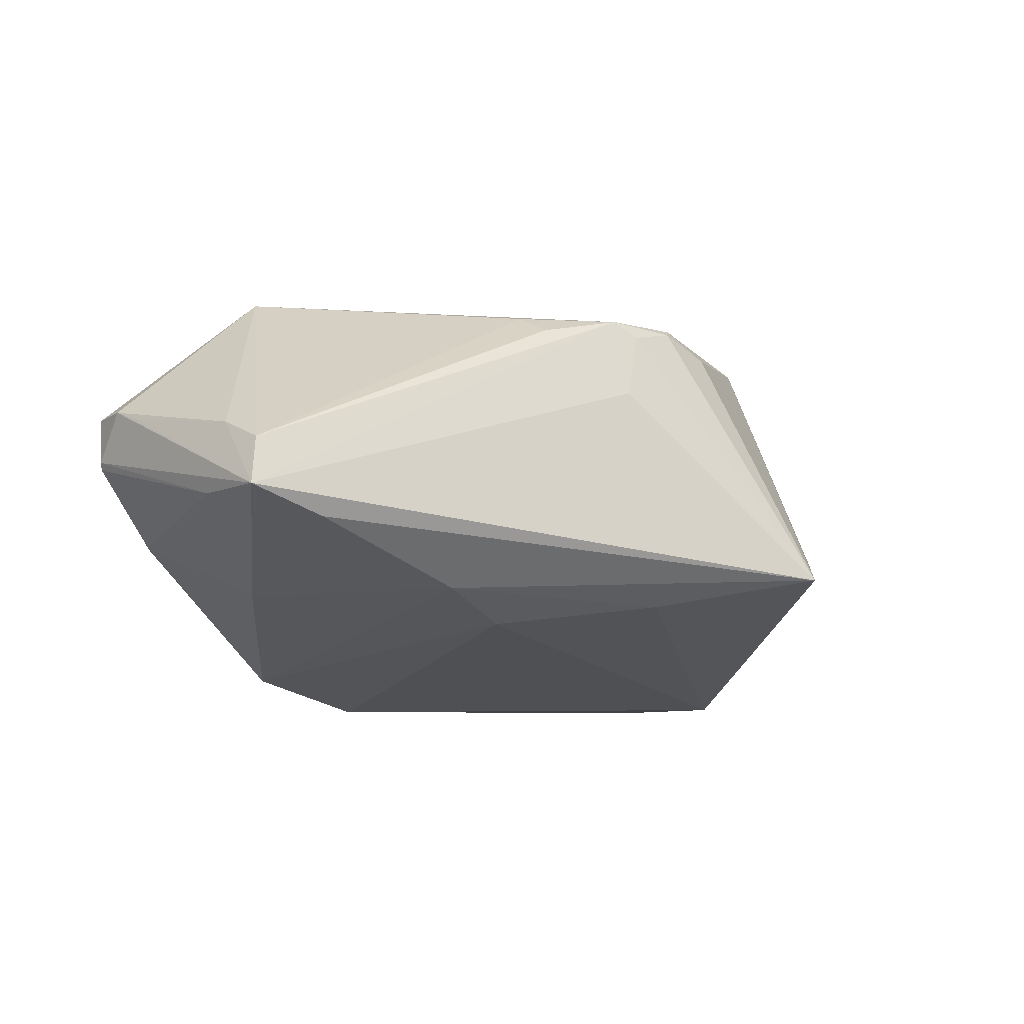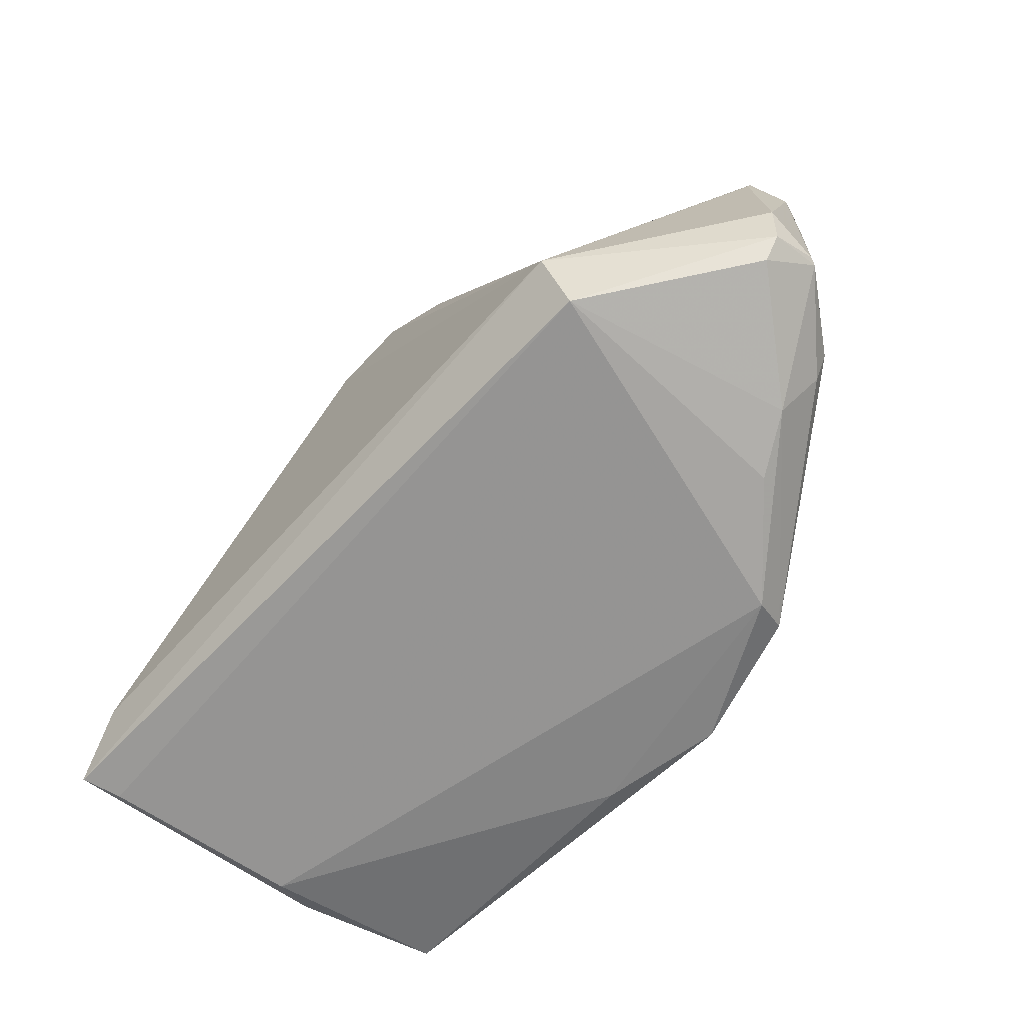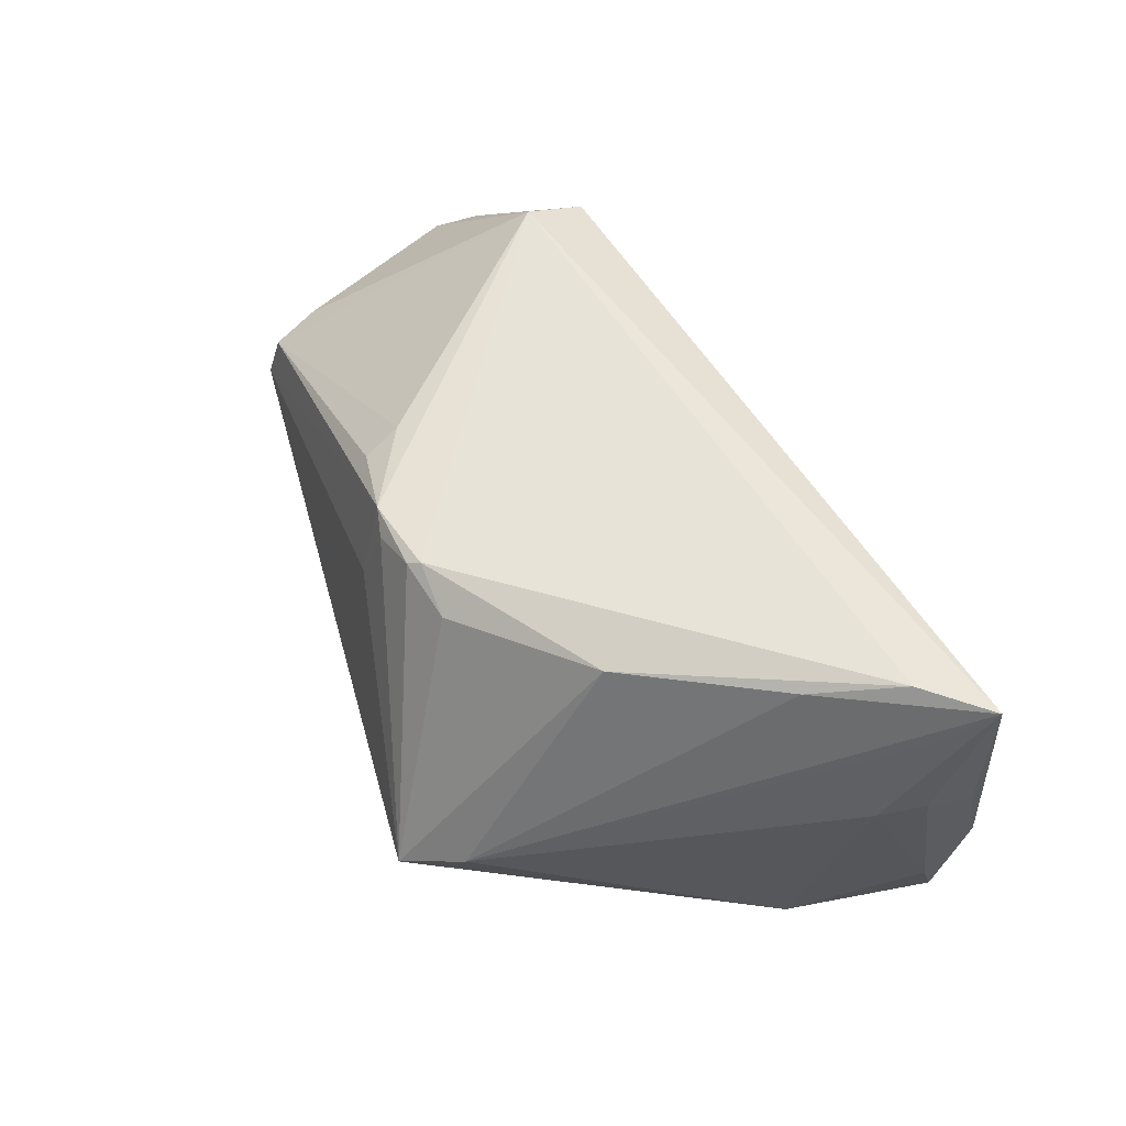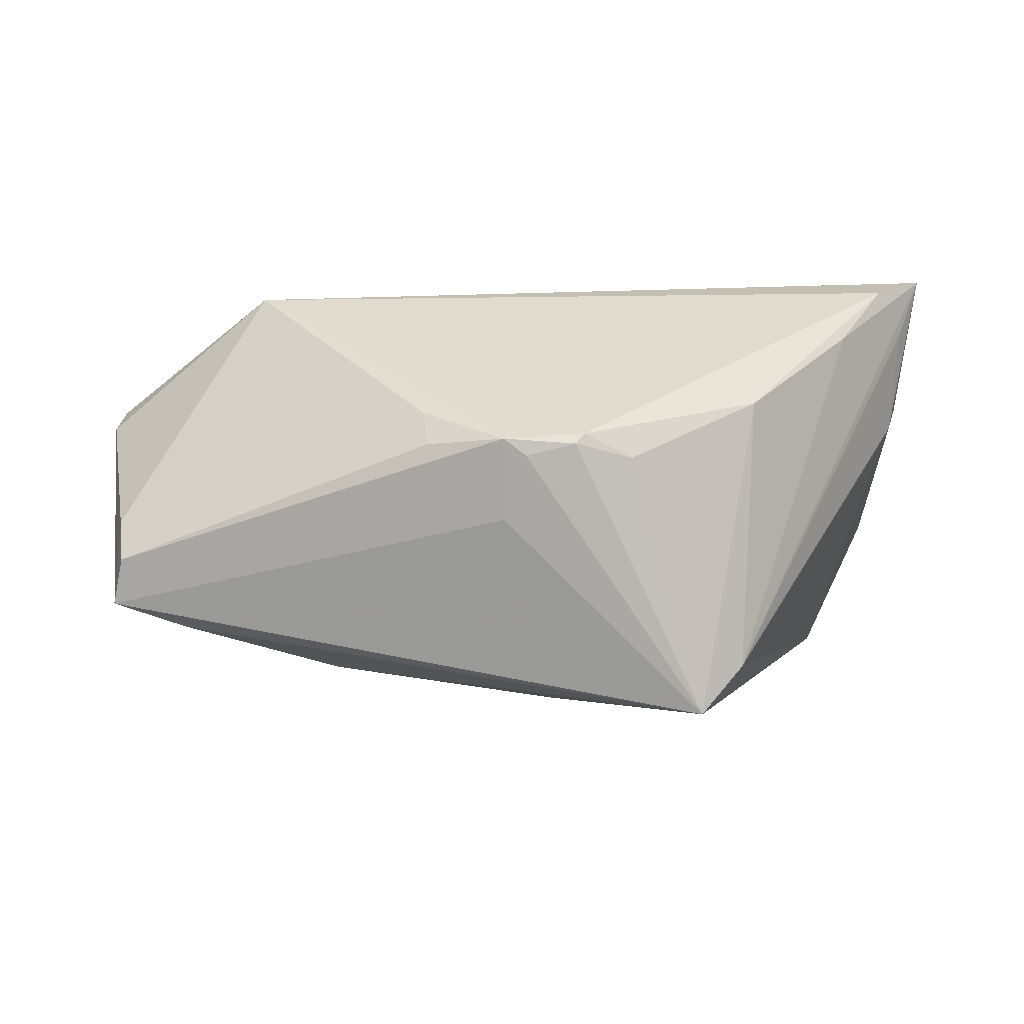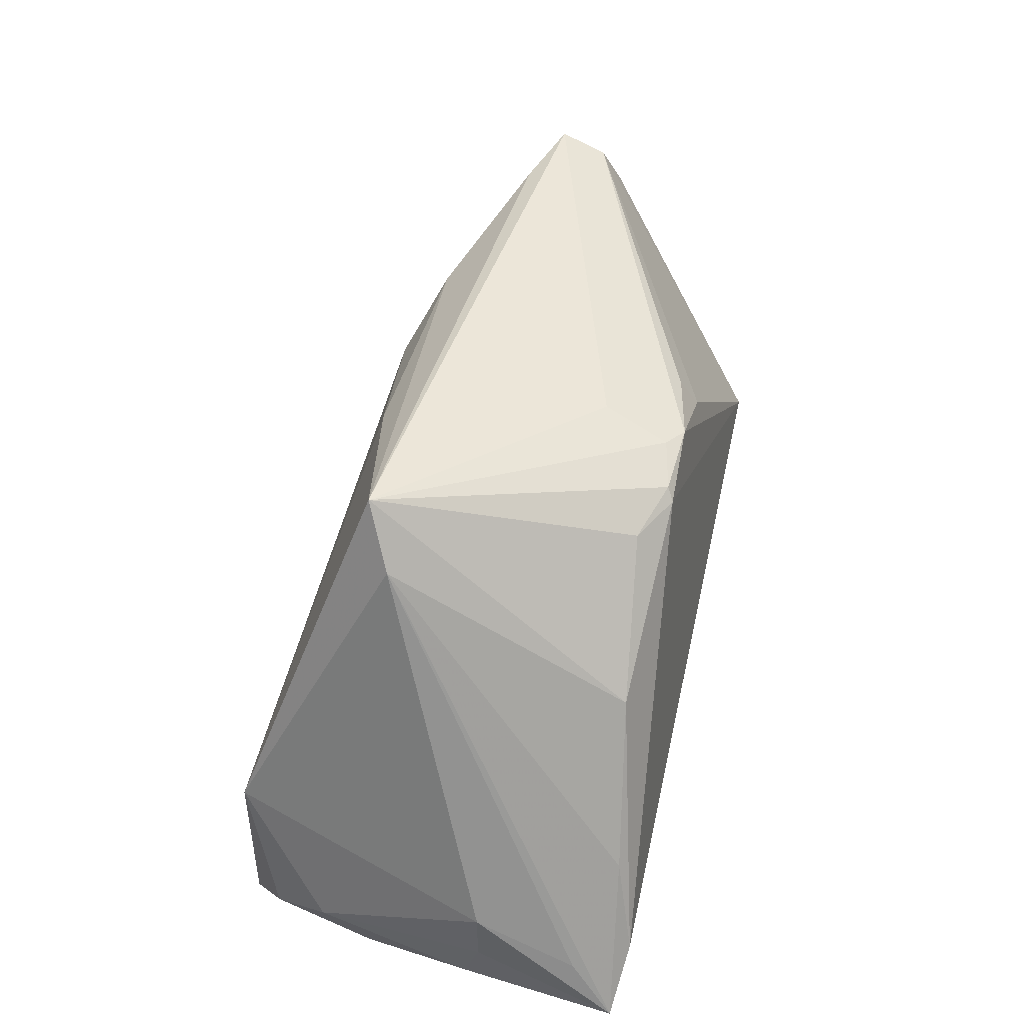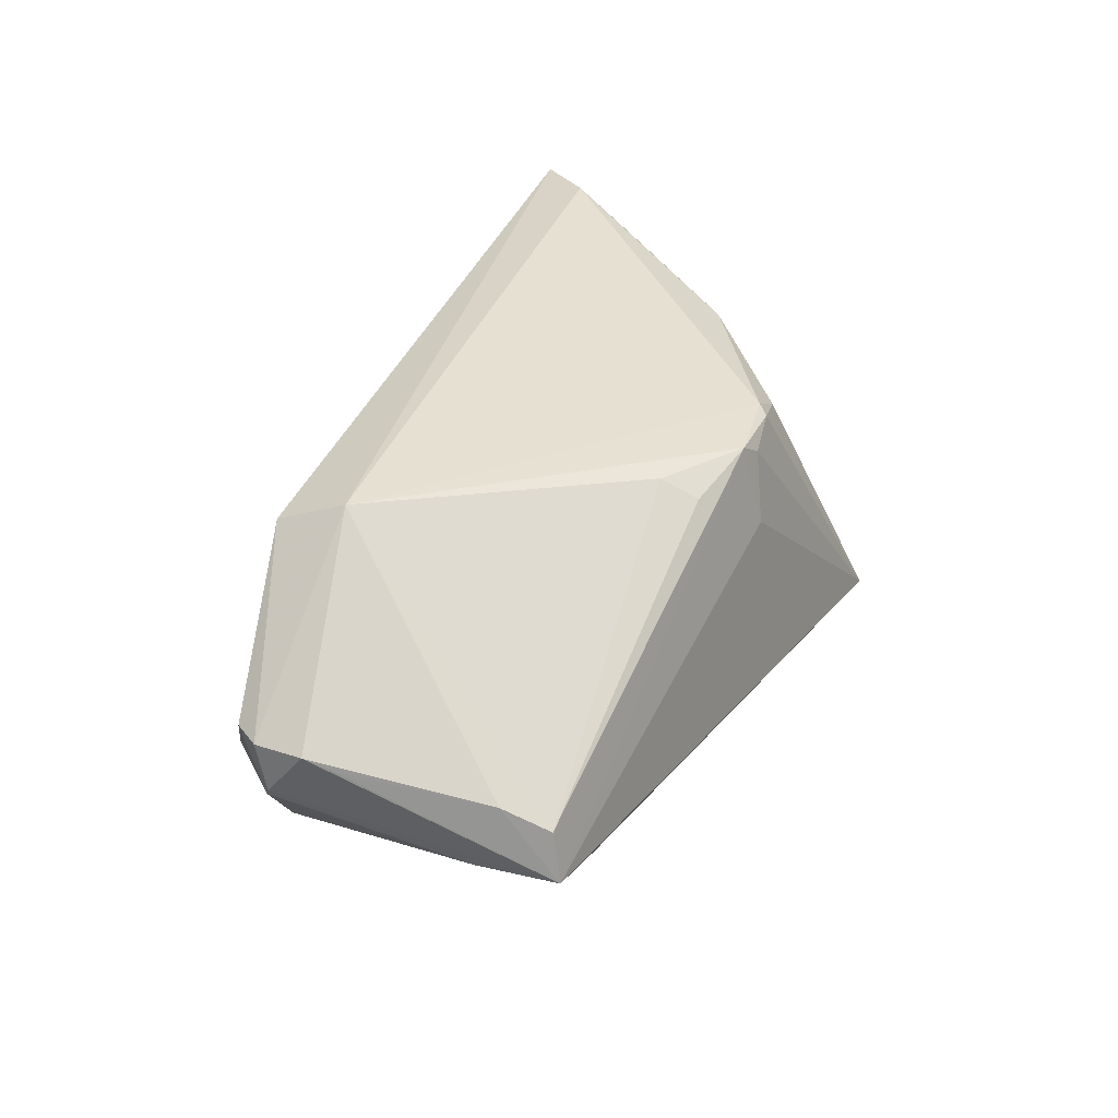
<metadata>
{"format":"obj","ext":"obj","renderer":"f3d","projection":"perspective","resolution":1024,"background":"white","views":[{"elev":-8.8,"azim":146.3,"up":"+Z"},{"elev":-54.9,"azim":48.2,"up":"+Y"},{"elev":50.6,"azim":-113.5,"up":"+Z"},{"elev":27.0,"azim":-176.4,"up":"+Z"},{"elev":52.9,"azim":-77.3,"up":"+Y"},{"elev":34.7,"azim":113.4,"up":"+Z"}]}
</metadata>
<code>
v -0.05139 -0.01879 0.01908
v -0.05168 -0.01981 0.007404
v -0.04052 -0.01307 -0.02448
v 0.009688 0.01634 0.02142
v -0.05386 -0.0246 0.02432
v -0.009943 0.02108 0.02144
v -0.04353 -0.03125 -0.02396
v 0.03331 -0.009885 0.02535
v 0.05367 -0.005159 0.008143
v -0.02491 0.03125 -0.0106
v -0.05176 -0.02545 0.005639
v -0.0089 0.0223 0.02066
v -0.05201 -0.02597 0.01983
v -0.007211 -0.03125 -0.02267
v -0.04129 -0.01106 -0.02447
v -0.04641 -0.03125 -0.002221
v -0.02977 0.02485 -0.007547
v 0.04497 -0.01475 -0.006806
v 0.04151 -0.02052 -0.003791
v -0.0006824 0.02497 0.01165
v 0.0362 -0.003197 -0.01318
v 0.0495 0.0119 -0.003661
v 0.02104 0.0188 -0.0133
v 0.01187 0.01435 -0.01671
v 0.02279 -0.02688 -0.02176
v -0.006158 0.02277 -0.01431
v -0.04789 -0.0176 0.02535
v -0.04851 -0.02973 -0.007689
v -0.00316 0.02328 0.01933
v -0.04883 -0.02409 -0.01327
v 0.008762 0.02056 0.01923
v 0.03969 0.02125 -0.006615
v 0.03467 -0.01753 0.02242
v -0.03042 0.008607 0.02036
v 0.007518 -0.03049 -0.02535
v -0.0004333 0.02252 0.02114
v 0.03499 -0.02368 -0.007098
v 0.05354 -0.01075 0.008032
v 0.05355 -0.009816 0.001792
v 0.05156 -0.01373 0.008149
v 0.05291 -0.001628 0.00688
v -0.04711 -0.02663 -0.01971
v 0.05386 -0.009396 0.002608
v 0.02444 -0.02859 -0.01691
v 0.04659 -0.01131 -0.00701
v -0.04263 -0.007947 0.02261
v 0.04864 0.01449 0.004323
v -0.05043 -0.01431 0.00707
v -0.01558 0.0209 0.01833
v 0.04746 0.01987 0.001957
v 0.04855 0.02116 -0.003652
f 5 48 2
f 17 34 10
f 10 15 17
f 17 15 48
f 10 20 51
f 51 20 36
f 10 34 49
f 30 15 42
f 48 15 30
f 30 2 48
f 28 16 5
f 28 30 42
f 1 48 5
f 5 17 1
f 1 17 48
f 9 51 41
f 50 51 36
f 5 16 13
f 13 33 5
f 16 33 13
f 44 33 16
f 29 20 10
f 36 20 29
f 5 27 46
f 46 27 34
f 46 17 5
f 34 17 46
f 34 27 6
f 6 49 34
f 8 4 36
f 5 33 8
f 8 27 5
f 36 6 8
f 8 6 27
f 8 50 4
f 5 2 11
f 2 30 11
f 11 28 5
f 30 28 11
f 21 45 25
f 26 15 10
f 26 24 15
f 22 21 51
f 45 21 22
f 36 4 31
f 31 50 36
f 4 50 31
f 19 44 25
f 10 49 12
f 49 6 12
f 12 29 10
f 36 29 12
f 12 6 36
f 47 8 9
f 50 8 47
f 9 41 47
f 47 41 51
f 51 50 47
f 14 44 16
f 24 26 23
f 25 24 23
f 23 21 25
f 23 26 10
f 45 22 39
f 33 44 37
f 37 19 33
f 44 19 37
f 7 14 16
f 16 28 7
f 7 28 42
f 42 15 7
f 15 3 7
f 25 44 35
f 44 14 35
f 14 7 35
f 35 7 3
f 35 3 15
f 35 24 25
f 15 24 35
f 51 21 32
f 21 23 32
f 10 51 32
f 32 23 10
f 45 39 18
f 18 39 19
f 25 45 18
f 18 19 25
f 33 19 40
f 19 39 40
f 38 40 39
f 9 8 38
f 38 8 33
f 33 40 38
f 9 38 43
f 43 38 39
f 43 51 9
f 43 22 51
f 43 39 22

</code>
